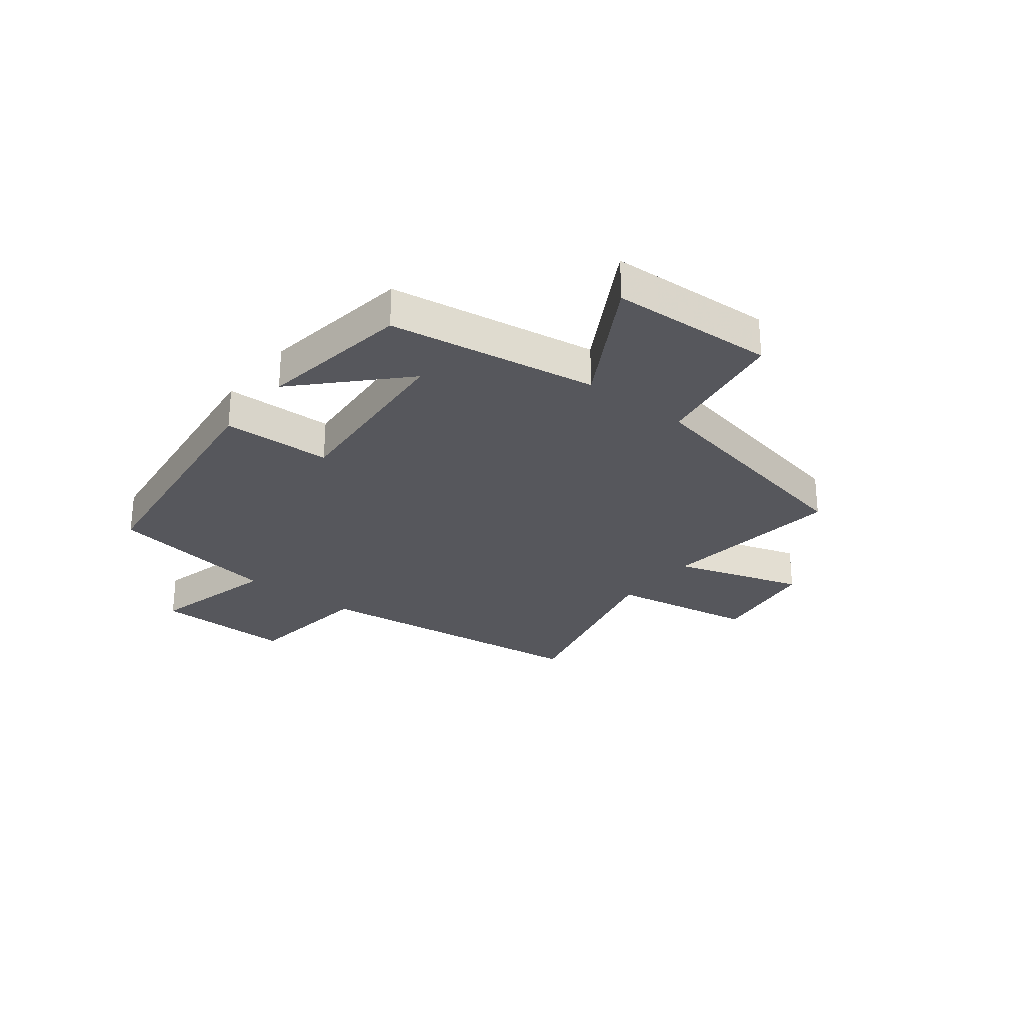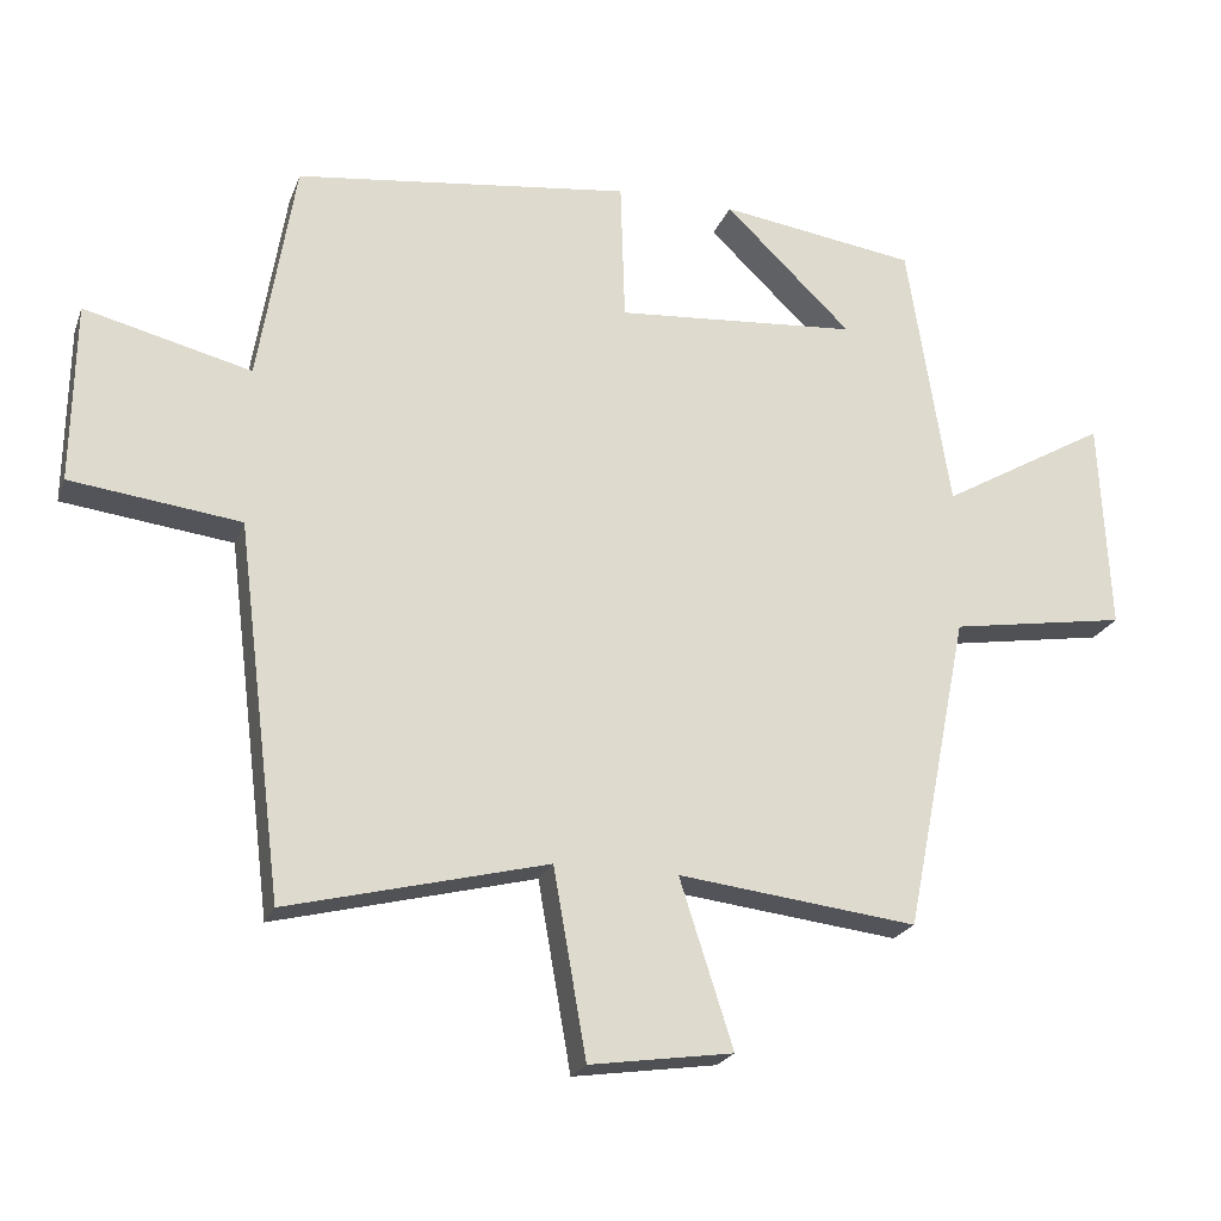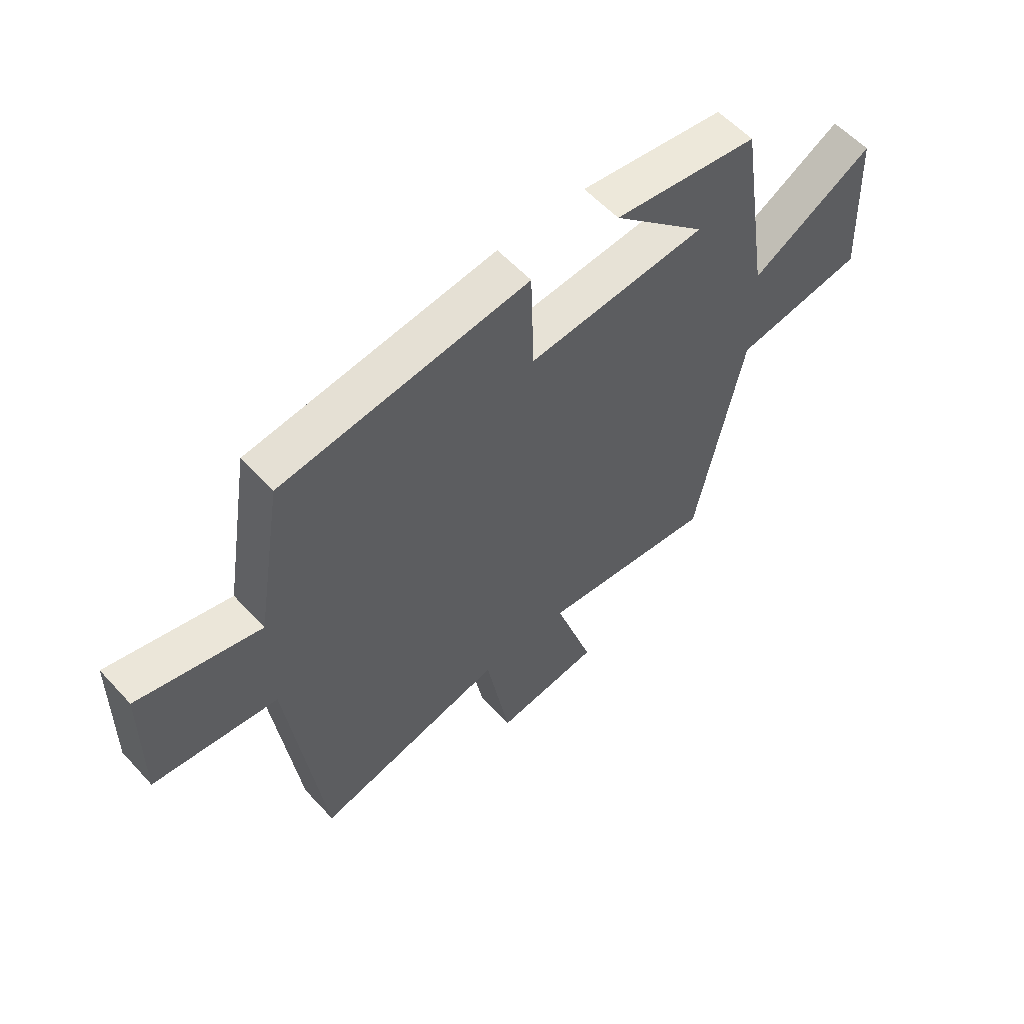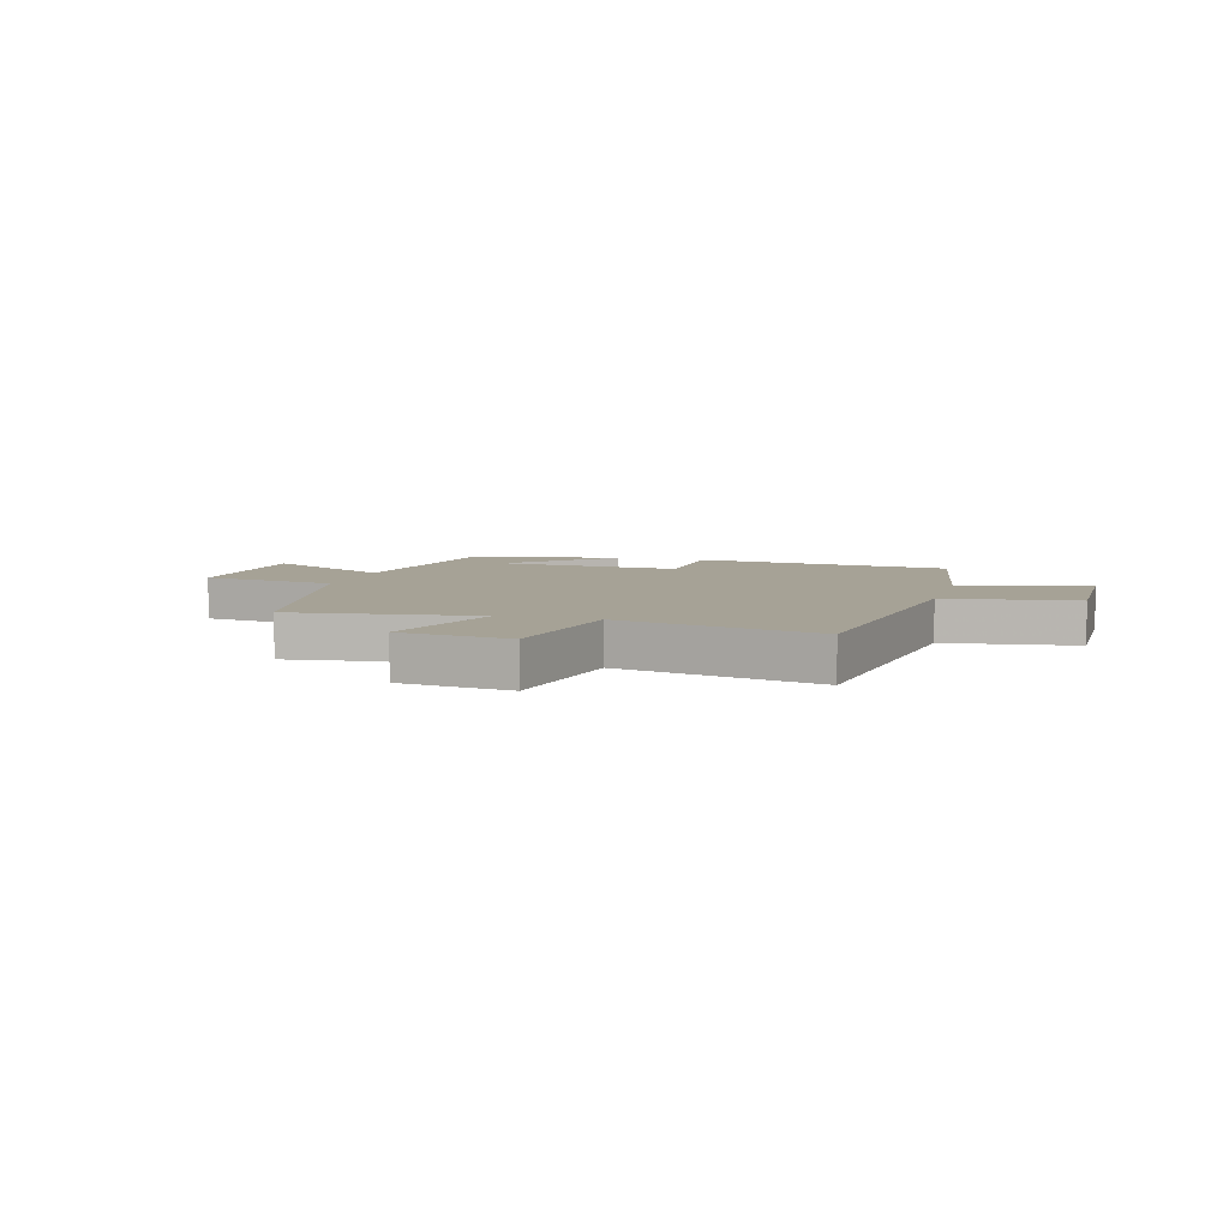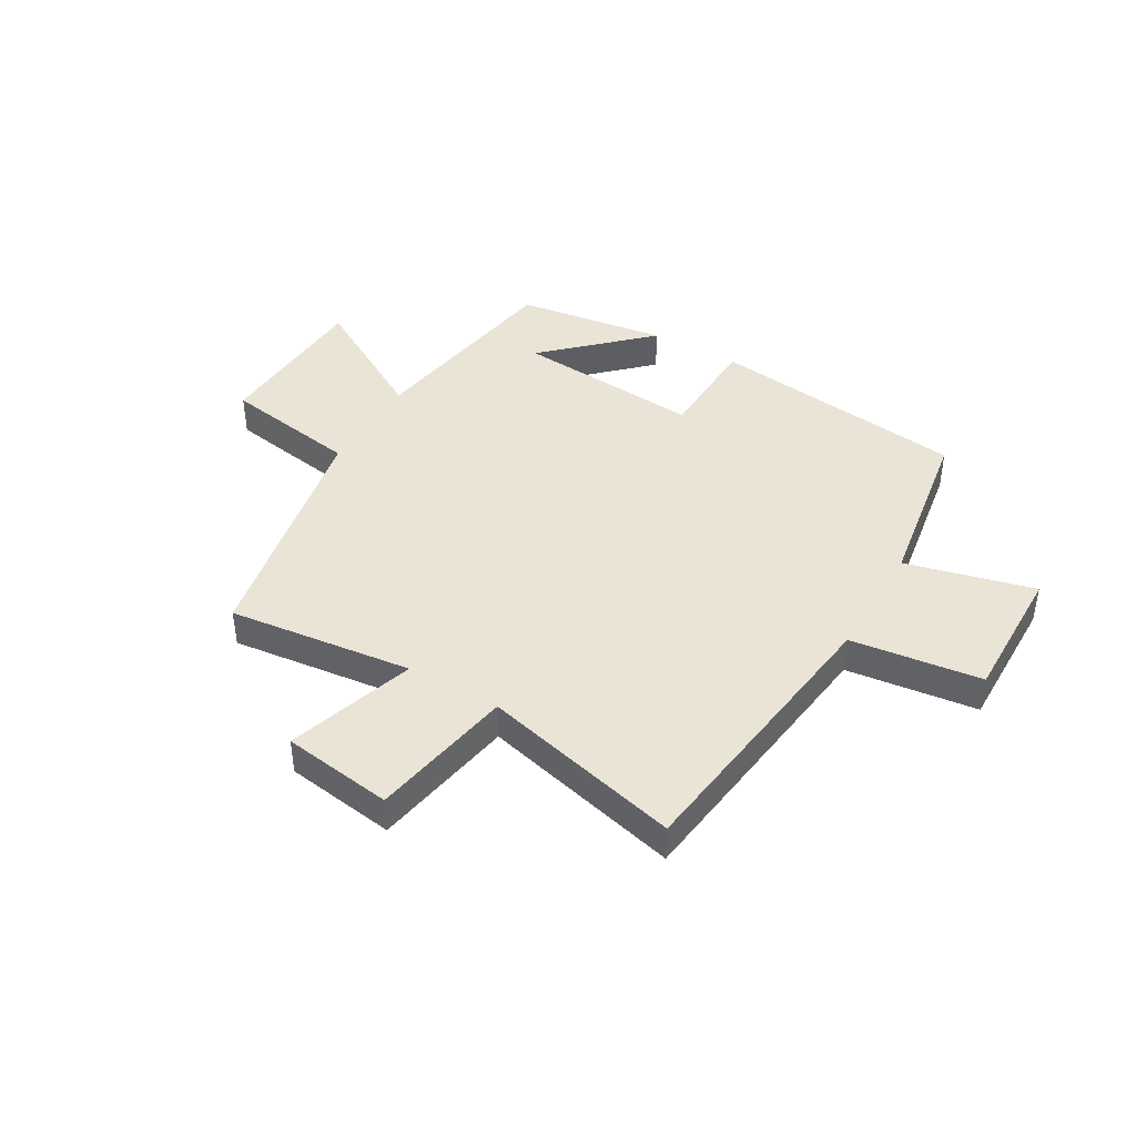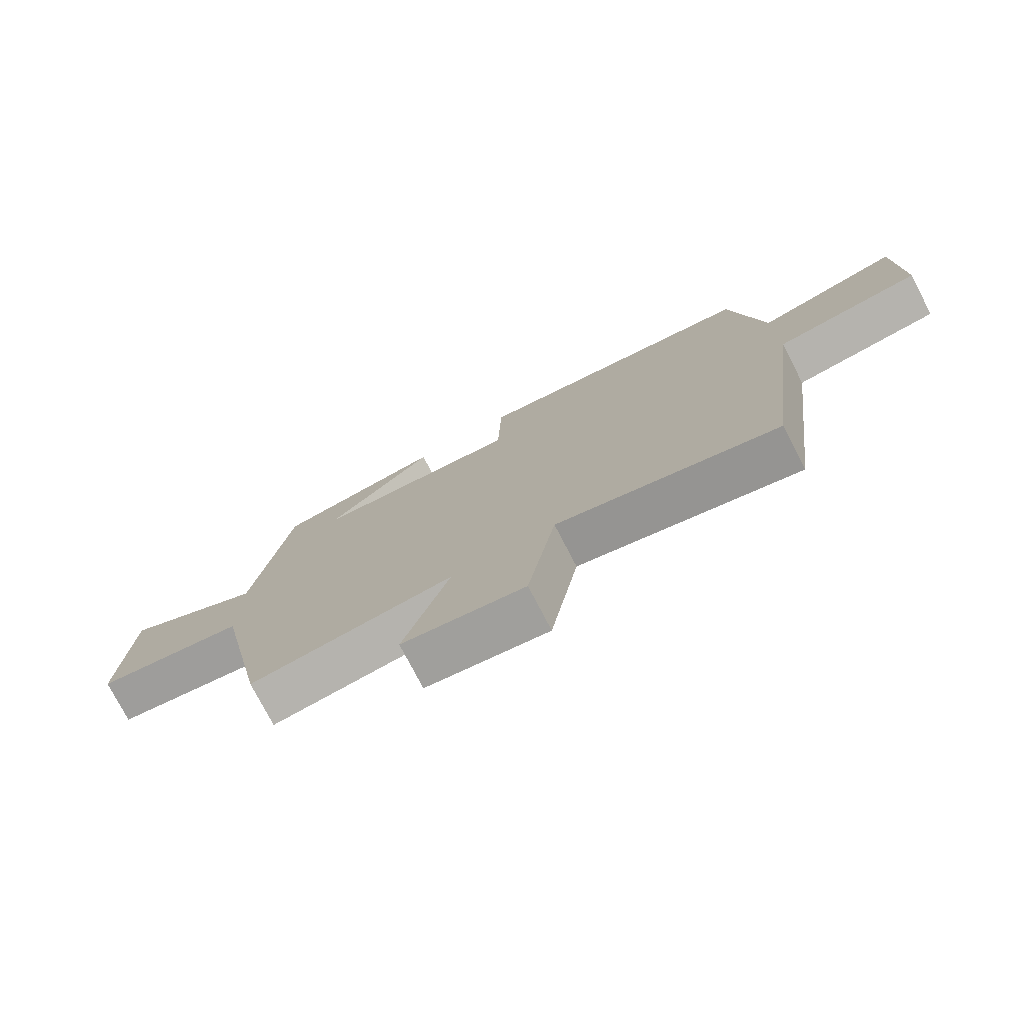
<metadata>
{"format":"obj","ext":"obj","renderer":"f3d","projection":"perspective","resolution":1024,"background":"white","views":[{"elev":-27.6,"azim":51.9,"up":"+Y"},{"elev":-22.1,"azim":-17.3,"up":"+Z"},{"elev":57.5,"azim":-42.0,"up":"+Z"},{"elev":6.3,"azim":-164.5,"up":"+Y"},{"elev":42.5,"azim":-149.7,"up":"+Y"},{"elev":-76.4,"azim":-152.6,"up":"+Z"}]}
</metadata>
<code>
v -0.437 0.07 -0.588
v -0.5 0.07 -0.08
v -0.732 0.07 -0.051
v -0.728 0.07 0.195
v -0.5 0.07 0.138
v -0.45 0.07 0.443
v 0.009 0.07 0.5
v 0.015 0.07 0.307
v 0.347 0.07 0.333
v 0.173 0.07 0.5
v 0.442 0.07 0.461
v 0.5 0.07 0.092
v 0.728 0.07 0.223
v 0.742 0.07 -0.067
v 0.5 0.07 -0.106
v 0.413 0.07 -0.539
v 0.086 0.07 -0.5
v 0.159 0.07 -0.728
v -0.037 0.07 -0.756
v -0.082 0.07 -0.5
v -0.437 0 -0.588
v -0.5 0 -0.08
v -0.732 0 -0.051
v -0.728 0 0.195
v -0.5 0 0.138
v -0.45 0 0.443
v 0.009 0 0.5
v 0.015 0 0.307
v 0.347 0 0.333
v 0.173 0 0.5
v 0.442 0 0.461
v 0.5 0 0.092
v 0.728 0 0.223
v 0.742 0 -0.067
v 0.5 0 -0.106
v 0.413 0 -0.539
v 0.086 0 -0.5
v 0.159 0 -0.728
v -0.037 0 -0.756
v -0.082 0 -0.5
f 17 18 19 20
f 15 16 17
f 15 17 20
f 12 13 14 15
f 9 10 11
f 9 11 12 15
f 5 6 7 8
f 5 8 9 15
f 2 3 4 5
f 5 15 20
f 1 2 5 20
f 40 39 38 37
f 37 36 35
f 40 37 35
f 35 34 33 32
f 31 30 29
f 35 32 31 29
f 28 27 26 25
f 35 29 28 25
f 25 24 23 22
f 40 35 25
f 40 25 22 21
f 1 21 22 2
f 2 22 23 3
f 3 23 24 4
f 4 24 25 5
f 5 25 26 6
f 6 26 27 7
f 7 27 28 8
f 8 28 29 9
f 9 29 30 10
f 10 30 31 11
f 11 31 32 12
f 12 32 33 13
f 13 33 34 14
f 14 34 35 15
f 15 35 36 16
f 16 36 37 17
f 17 37 38 18
f 18 38 39 19
f 19 39 40 20
f 20 40 21 1

</code>
